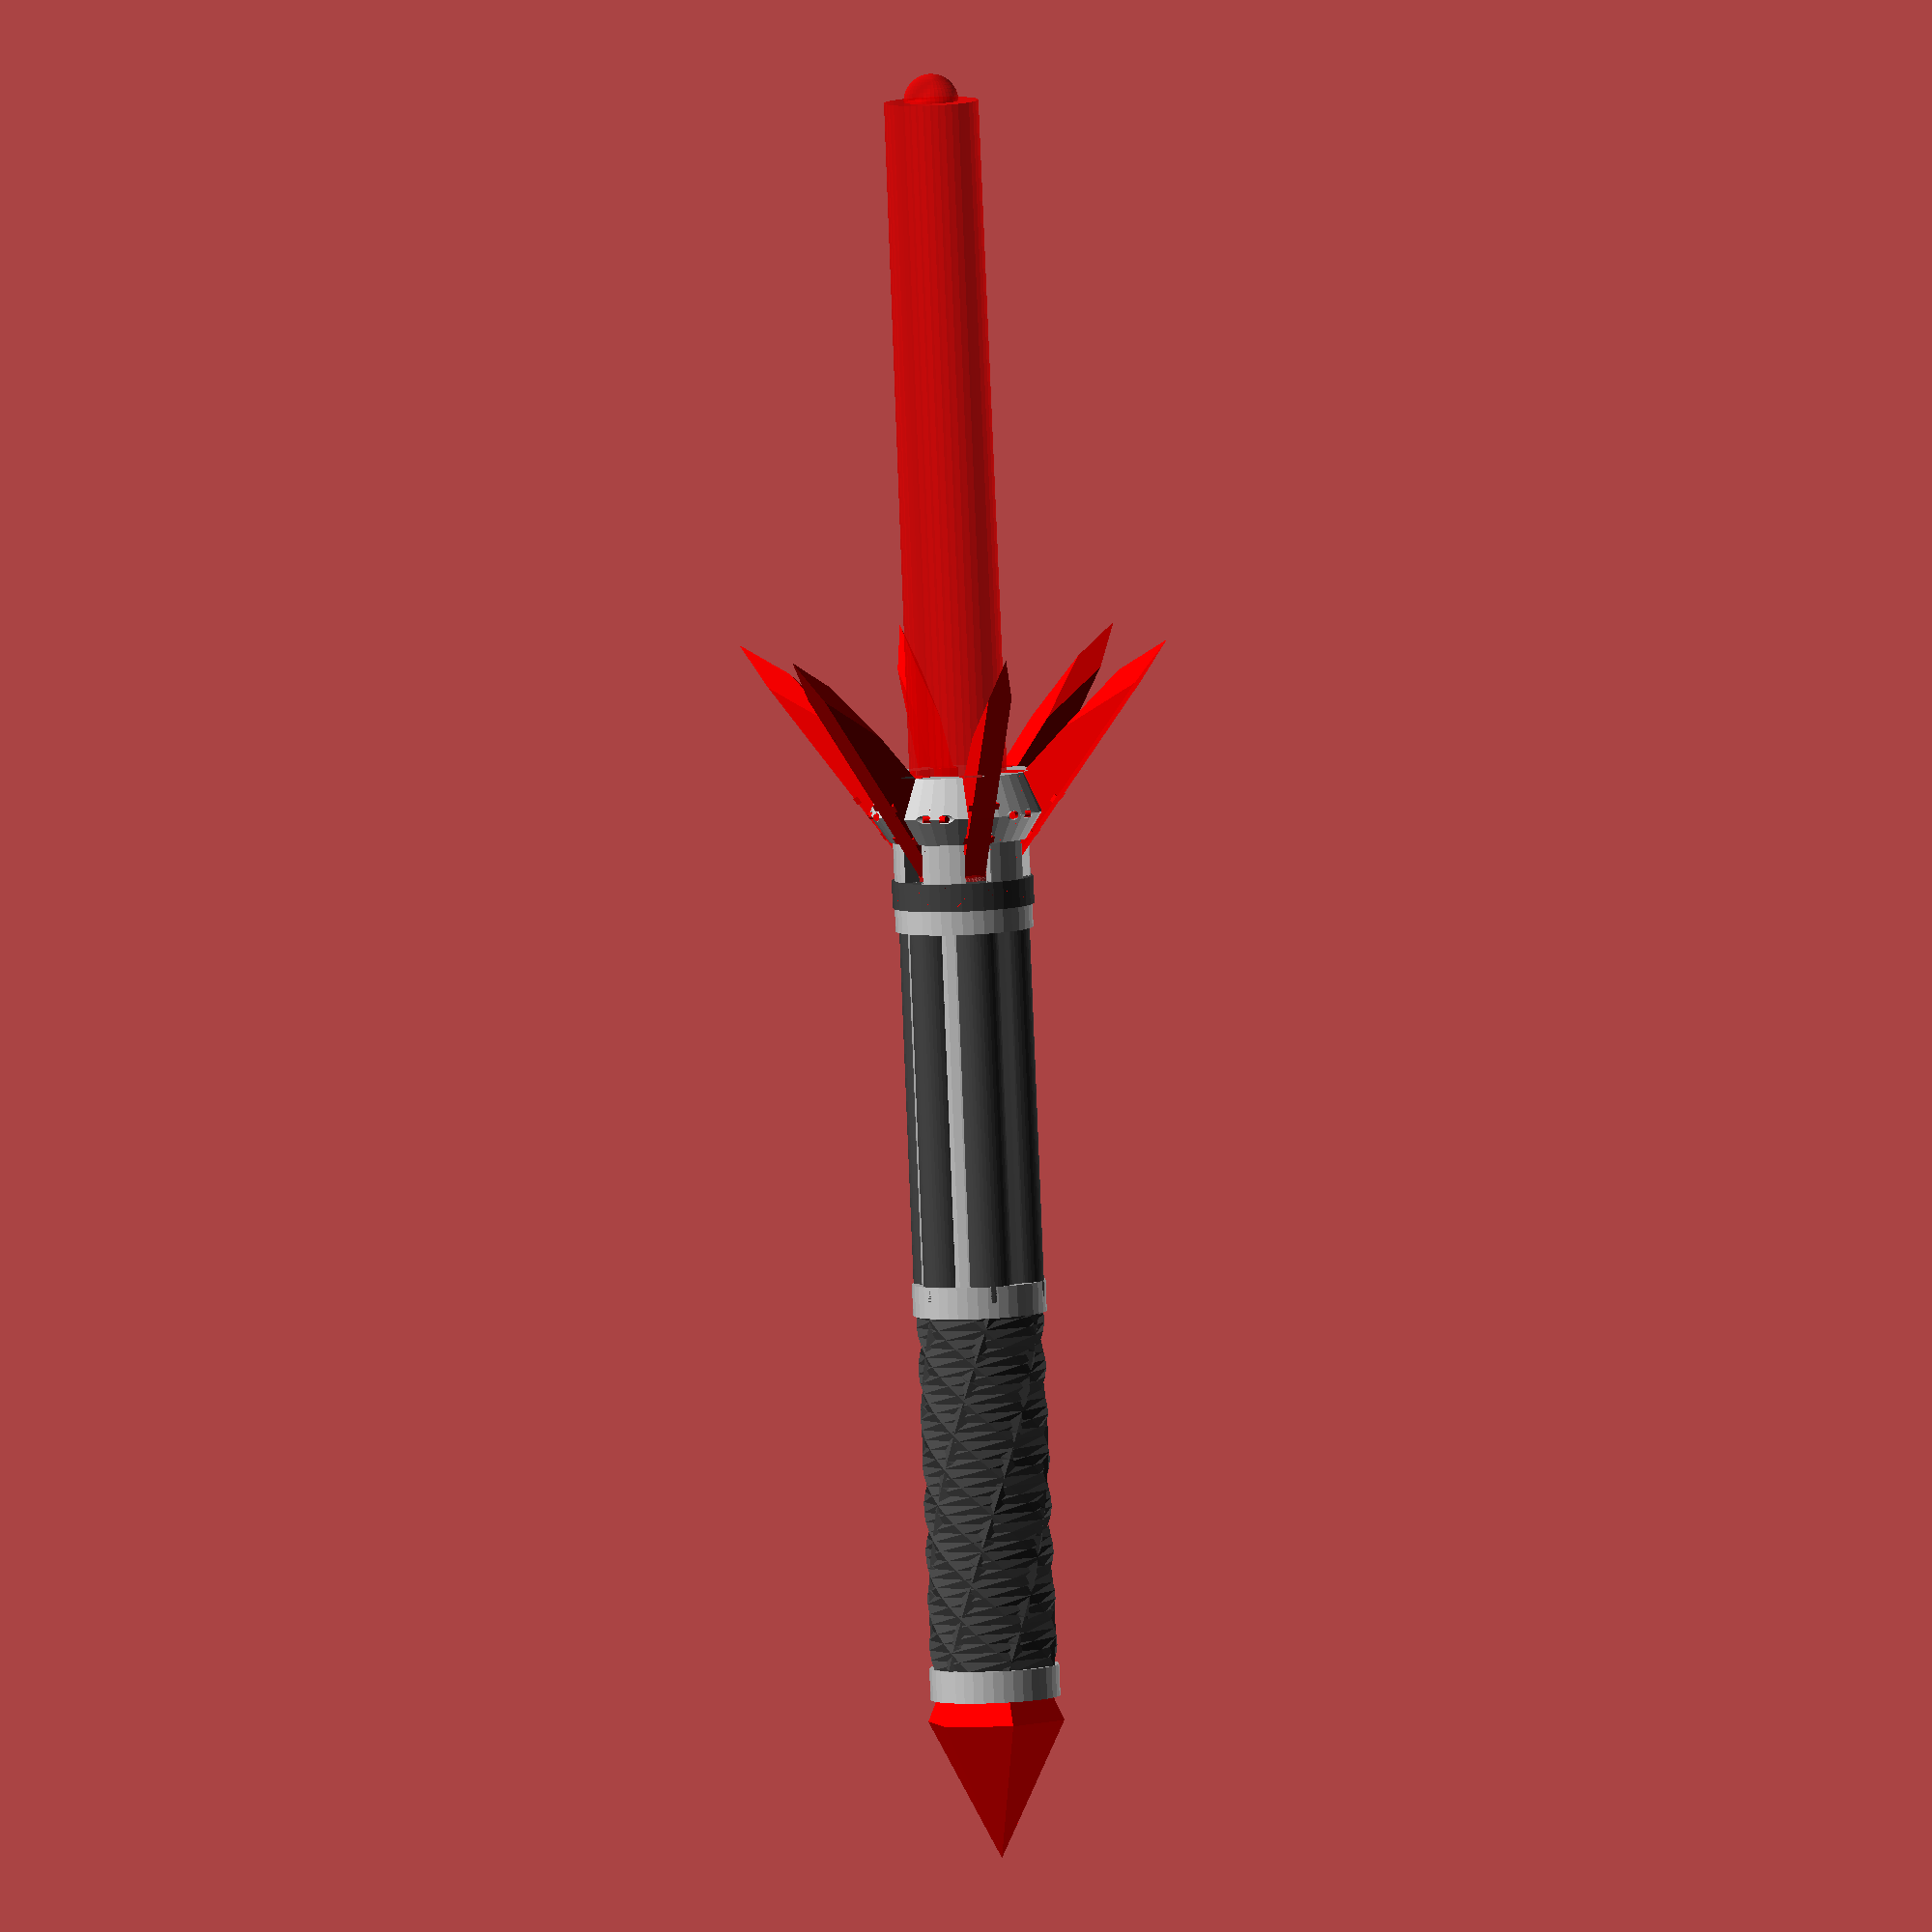
<openscad>
// part to display
part = "all"; // [all, arm, saber, emitter, handle, pommel, ring, fundation]
// type of handle
handleType = "handleType1"; // [handleType1, handleType2, handleType3]
// type of pommel
pommelType = "pommelType1"; // [pommelType1, pommelType2, pommelType3]

// arm stopper size
armStopperSize = 1; // [0.5:0.1:3]

// looseCoef
looseCoef = 0.6; // [0.1:0.1:2]

/* [pommelType1] */
// base color
p1baseColor = "silver"; // [silver:silver, orange:gold, #444:black, white:white, red:red, green:green, blue:blue, yellow:yellow]
// diamond base color
p1diamondBaseColor = "red"; // [silver:silver, orange:gold, #444:black, white:white, red:red, green:green, blue:blue, yellow:yellow]
// diamond top color
p1diamondTopColor = "red"; // [silver:silver, orange:gold, #444:black, white:white, red:red, green:green, blue:blue, yellow:yellow]

/* [handleType1] */
// number of cylinders
h1cylinderNumber = 6; // [3:1:20]
// diameter of cylinders
h1cylinderDiameter = 12; // [5:1:20]
// top color
h1topColor = "silver"; // [silver:silver, orange:gold, #444:black, white:white, red:red, green:green, blue:blue, yellow:yellow]
// 6 cylinders color
h1cylinderColor = "#444"; // [silver:silver, orange:gold, #444:black, white:white, red:red, green:green, blue:blue, yellow:yellow]
// ring color
h1ringColor = "silver"; // [silver:silver, orange:gold, #444:black, white:white, red:red, green:green, blue:blue, yellow:yellow]
// bottom color
h1bottomColor = "#444"; // [silver:silver, orange:gold, #444:black, white:white, red:red, green:green, blue:blue, yellow:yellow]

/* [display] */

// ingnit, light up the blade
ingnit = true;
// show/display the blade
showBlade = true;
// color of the blade
bladeColor = "red"; // [red:red, DeepSkyBlue:green, DodgerBlue:blue, yellow:yellow,  Magenta:purple, orange:orange, white:white]
// cut the saber in quarter to see the inside
cutInQuarter = false;

/* [Internal debug] */
// rotating animation
animation_rotation = false;
// opening animation
animation_opening = false;
// Debug collision between arms and emitter
debug = false;
$fn = 40;

/* [Hidden] */
ringDiameter = 36;
ringThickness = 2;

//armAngle = 0; // [-60:1:0]
armAngle = animation_opening
    ?($t < 0.5 ? -60 * (1 - $t * 2) : 0)
    :(ingnit ? 0 : -60);

$vpt = animation_rotation || animation_opening?[0, 0, 0]:[];
$vpr = animation_rotation ?[70, 0, 365 * $t]: (animation_opening?[70, 0, 0]:[]);
$vpd = animation_rotation || animation_opening?1100:[];

if (part == "all") {
    wholeSaber();
} else if (part == "saber") {
    saber();
} else if (part == "emitter") {
    emitter();
} else if (part == "handle") {
    handle();
} else if (part == "pommel") {
    pommel();
} else if (part == "arm") {
    armPos([19, 0, 30], false);
} else if (part == "ring") {
    stopRing();
} else if (part == "fundation") {
    fundation();
}

module wholeSaber() {
    debugCollision(debug){
        saber();
        arms();
    }
    if (showBlade) {
        blade();
    }
}

module blade() {
    getIn = animation_opening
        ?($t > 0.5 ? -199 * (2 - $t * 2) : -199)
        :(ingnit ? 0 : -199);
    color(bladeColor, 0.6)
        translate([0, 0, getIn]) {
            cylinder(h = 205, d1 = 25, d2 = 24);
            translate([0, 0, 205]) sphere(7);
        }
}

module saber() {
    difference() {
        union() {
            fundation();
            emitter();
            stopRing();
            handle();
            pommel();
        }
        if (cutInQuarter) {
            translate([0, 0, -300])
                cube([50, 50, 600], center = false);
        }
    }
}

module emitter() {
    color("silver")
        difference() {
            emitterBlock();
            armHoles();
            fundationHole();
            bladeHole();
        }
}

module emitterBlock() {
    translate([0, 0, -6]) {
        difference() {
            union() {
                a = 46;
                translate([0, 0, 30]) {
                    cylinder(h = 10, d1 = a, d2 = 37);
                }
                cylinder(h = 30, d1 = 6, d2 = a);
                cylinder(h = 22, d = 35);
            }
            // some room for the ring
            translate([0, 0, 6]) {
                pipe(50, 50 - ringDiameter + ringThickness - looseCoef, 17);
            }
        }
    }
}

module fundation() {
    color("blue")
        difference() {
            fundationHole(true);
            bladeHole();
        }
}

module fundationHole(fundation = false) {
    translate([0, 0, 6]) {
        d = 27;
        diameter = fundation?d:d + looseCoef;
        translate([0, 0, -206])
            cylinder(h = 206, d = diameter);
    }
}

module bladeHole() {
    translate([0, 0, 6]) {
        cylinder(h = 206, d1 = 25, d2 = 25);
        translate([0, 0, -206])
            cylinder(h = 206, d1 = 26.16, d2 = 25);
    }
}

module handle() {
    difference() {
        translate([0, 0, -6]) {
            length = 206 - 18;
            if (handleType == "handleType1") {
                handle1(length);
            } else if (handleType == "handleType2") {
                handle2(length);
            } else if (handleType == "handleType3") {
                handle3(length);
            }
        }
        fundationHole();
    }
}

module handle1(length) {
    color(h1topColor)
        translate([0, 0, -length / 2])
            cylinder(h = length / 2, d = 29);

    distance = 11;
    color(h1cylinderColor)
        translate([0, 0, -length / 2]) {
            for (i = [0:h1cylinderNumber]) {
                rotate([0, 0, 360 / h1cylinderNumber * i]) {
                    translate([distance, 0, 0])
                        cylinder(h = length / 2, d = h1cylinderDiameter, center = false);
                }
            }
        }
    ringSize = 8;
    color(h1ringColor)
        translate([0, 0, -length / 2])
            cylinder(h = ringSize, d = 34, center = true);
    color(h1bottomColor)
        translate([0, 0, -length]) {
            linear_extrude(length / 2, center = false, twist = 360) {
                octogone(30);
            }
            linear_extrude(length / 2, center = false, twist = -120) {
                hexagone(16);
            }
        }
}

module handle2(length) {
    // cylinder that join rings
    color("pink")
        translate([0, 0, -length])
            cylinder(h = length, d = 28);

    for (i = [0:ceil(length / 4)]) {
        translate([0, 0, i * -4 - 2]) {
            color("#444") torus(14, 5);
        }
    }
    // middle ring
    color("silver")
        translate([0, 0, -length / 2])
            cylinder(h = 8, d = 34);
}

module handle3(lenght) {
    color("#444")
        translate([0, 0, -lenght])
            cylinder(h = lenght, d = 31);

    color("#444")
        translate([0, 0, -lenght / 2]) {
            linear_extrude(lenght, center = true, convexity = 10, twist = -720) {
                square(25, center = true);
            }
            rotate([0, 0, lenght / 4])
                linear_extrude(lenght, center = true, convexity = 10, twist = 720) {
                    square(25, center = true);
                }
        }
}

module pommel() {
    difference() {
        translate([0, 0, -194]) {

            if (pommelType == "pommelType1") {
                pommel1();
            } else if (pommelType == "pommelType2") {
                pommel2();
            } else if (pommelType == "pommelType3") {
                pommel3();
            }
        }
        fundationHole();
    }
}

module pommel1() {
    nb = 6;
    translate([0, 0, -8]) {
        color(p1baseColor)
            cylinder(h = 8, d = 33, center = false);
    }
    color(p1diamondBaseColor)
        translate([0, 0, -14])
            linear_extrude(6, convexity = 20, scale = 0.85/*,twist = 60*/) {
                hexagone(18);
            }
    color(p1diamondTopColor)
        translate([0, 0, -14])
            rotate([180, 0, 0])
                linear_extrude(35, convexity = 20, scale = 0/*,twist = 60*/) {
                    hexagone(18);
                }
}

module pommel2() {
    nb = 6;
    translate([0, 0, -8]) {
        color("silver")
            cylinder(h = 8, d = 33, center = false);
    }
    translate([0, 0, -3]) {
        color("silver")
            for (i = [0:nb]) {
                rotate([0, 0, 360 / nb * i]) {
                    translate([14, 0, 0])
                        rotate([0, 140, 0])
                            cylinder(h = 14, d1 = 7, d2 = 0, center = false);
                }
            }
    }
    color("red")
        translate([0, 0, -14])
            linear_extrude(6, convexity = 20, scale = 0.9/*,twist = 60*/) {
                hexagone(16);
            }
    color("red")
        translate([0, 0, -14])
            rotate([180, 0, 0])
                linear_extrude(10, convexity = 20, scale = 0/*,twist = 60*/) {
                    hexagone(16);
                }
}

module pommel3() {
    translate([0, 0, -10])
        color("darkred")
            sphere(18);
    nb = 6;
    translate([0, 0, -14]) {
        color("silver")
            for (i = [0:nb]) {
                rotate([0, 0, 360 / nb * i]) {
                    translate([17, 0, 0])
                        sphere(4);
                    translate([18, 0, 0])
                        rotate([0, 100, 0])
                            cylinder(h = 6, d1 = 7, d2 = 0, center = false);
                }
            }
    }
}

module stopRing() {
    up = ingnit?0:10;
    color("#444")
        translate([0, 0, up])
            difference() {
                pipe(ringDiameter, ringThickness, 7);
            }
}

module armHoles() {
    for (i = [0:5]) {
        rotate([0, 0, 60 * i]) {
            armHole();
        }
    }
}

module armHole() {
    width = 6;
    translate([18, 0, 32]) {
        cube([30, width + looseCoef, 50], center = true);
    }
    // axis holes
    translate([18, 0, 24]) {
        rotate([90, 0, 0]) cylinder(h = 60, d = 1.75 + looseCoef, center = true);
    }
}

module arms() {
    for (i = [0:5]) {
        rotate([0, 0, 60 * i]) {
            armPos([18, 0, 24]);
        }
    }
}

module armPos(rot, axis = true) {
    color("red")
        translate(rot) {
            rotate([0, armAngle, 0]) {
                if (axis) {
                    arm(rot);
                    rotate([90, 0, 0]) cylinder(h = 28, d = 1.75, center = true);
                } else {
                    difference() {
                        arm(rot);
                        rotate([90, 0, 0]) cylinder(h = 28, d = 1.75 + looseCoef, center = true);
                    }
                }
            }
        }
}

module arm(rot) {
    width = 6;
    difference() {
        rotate([90, 0, 180]) {
            translate([0, 0, -width / 2]) {
                linear_extrude(width) {
                    polygon(points = [[6, -16], [6, 10], [0, 10], [-30, 40], [-40, 45], [-6, 0]]);
                }
            }
            translate([-8.3, 3, width / 2])
                rotate([0, 0, 217])
                    armStopper(2, -90);
            translate([-1.5, -6, width / 2])
                rotate([0, 0, 217])
                    armStopper(2, -90);
            translate([-8.3, 3, -width / 2])
                rotate([0, 0, 217])
                    armStopper(2, 180);
            translate([-1.5, -6, -width / 2])
                rotate([0, 0, 217])
                    armStopper(2, 180);
        }
        // make it pointy
        rotate([0, 60, 0]) {
            translate(-rot) {
                rotate([0, 0, 30])
                    translate([-50, 0, 0])
                        cube([100, 100, 100], center = false);
                rotate([0, 0, 150])
                    translate([-50, 0, 0])
                        cube([100, 100, 100], center = false);

            }
        }
    }
}

module armStopper(length, angle) {
    rotate([90, angle, 0])
        linear_extrude(length, center = true) {
            polygon(points = [[0, 0], [0, armStopperSize], [armStopperSize, 0]]);
        }
}

module armAxis() {
    rotate([90, 0, 0]) cylinder(h = 28, d = 1.75, center = true);
}

module torus(diameter, width) {
    rotate_extrude()
        translate([diameter, 0])
            circle(d = width);
}

module pipe(diameter, thickness, height) {
    epsilon = 0.001;
    difference() {
        cylinder(h = height, d = diameter);
        translate([0, 0, -epsilon / 2])
            cylinder(h = height + epsilon, d = diameter - thickness);
    }
}

module hexagone(size) {
    circle(size, $fn = 6);
}

module octogone(size) {
    intersection() {
        square(size, center = true);
        rotate([0, 0, 45])
            square(size, center = true);
    }
}

module debugAxis() {
    color("red") {
        cube([1000, 1, 1]);
        cube([1, 1000, 1]);
        cube([1, 1, 1000]);
    }
}

module debugCollision(debug = false) {
    if (debug) {
        color("#ff0000ff")
            intersection() {
                children(0);
                children(1);
            }
        color("#0000ff40")
            children(0);
        color("#00ff0040")
            children(1);
    } else {
        children(0);
        children(1);
    }
}

</openscad>
<views>
elev=264.7 azim=136.2 roll=177.7 proj=o view=wireframe
</views>
